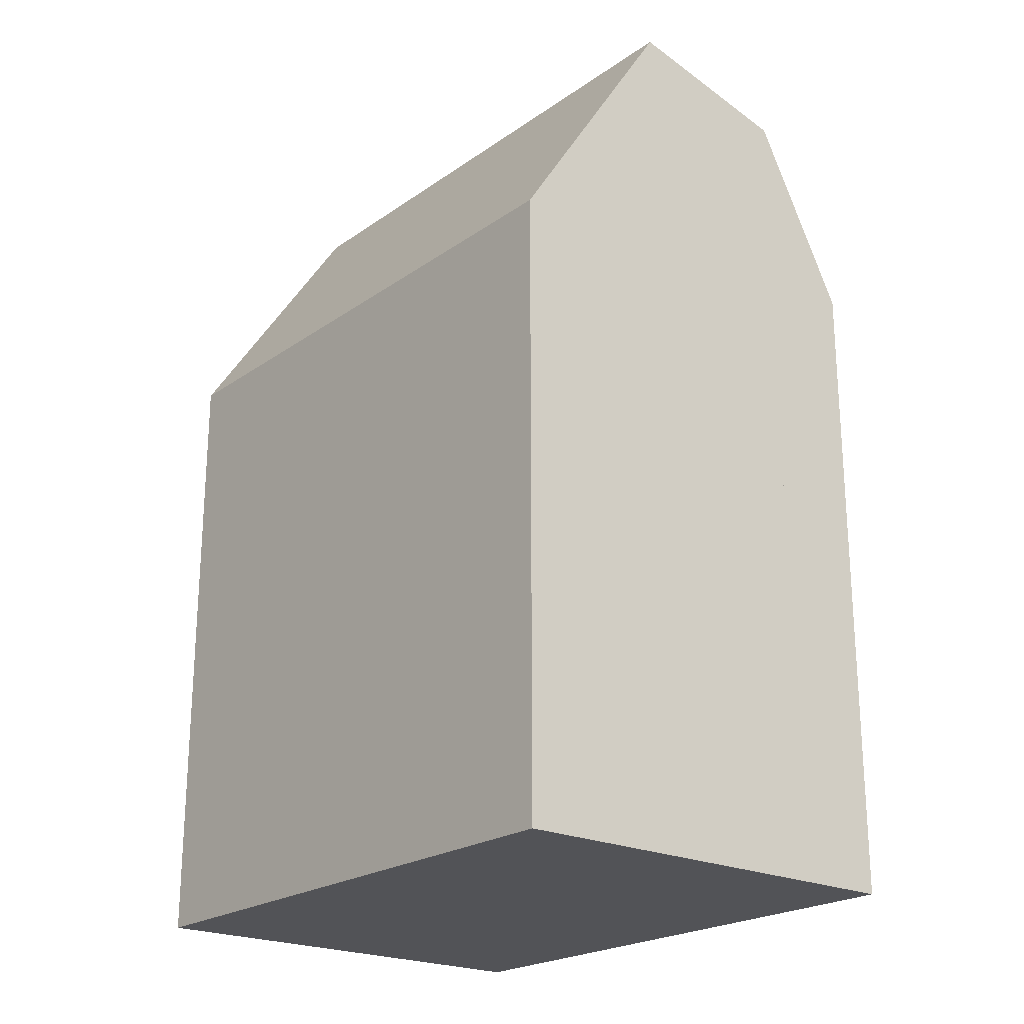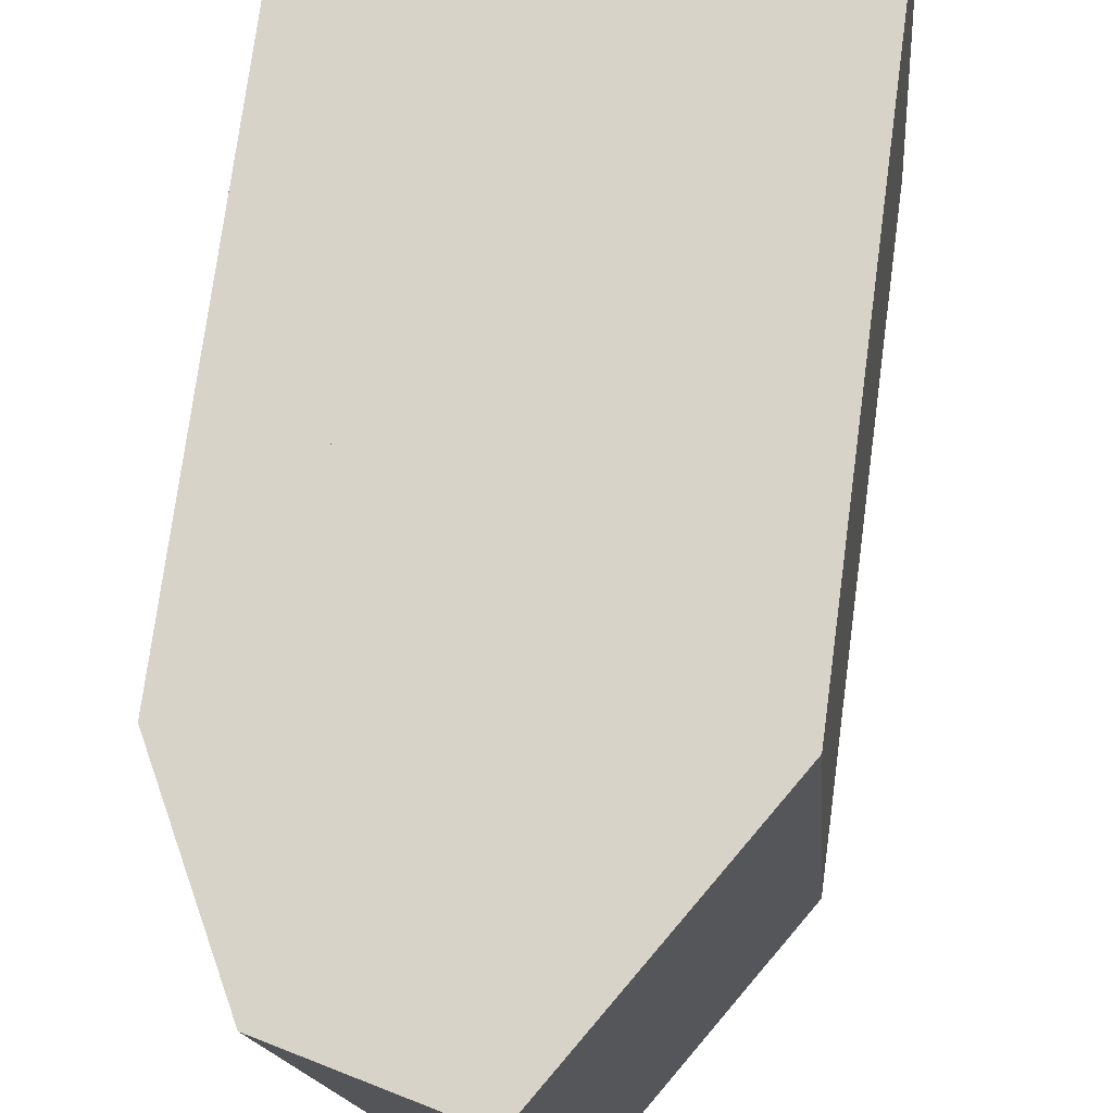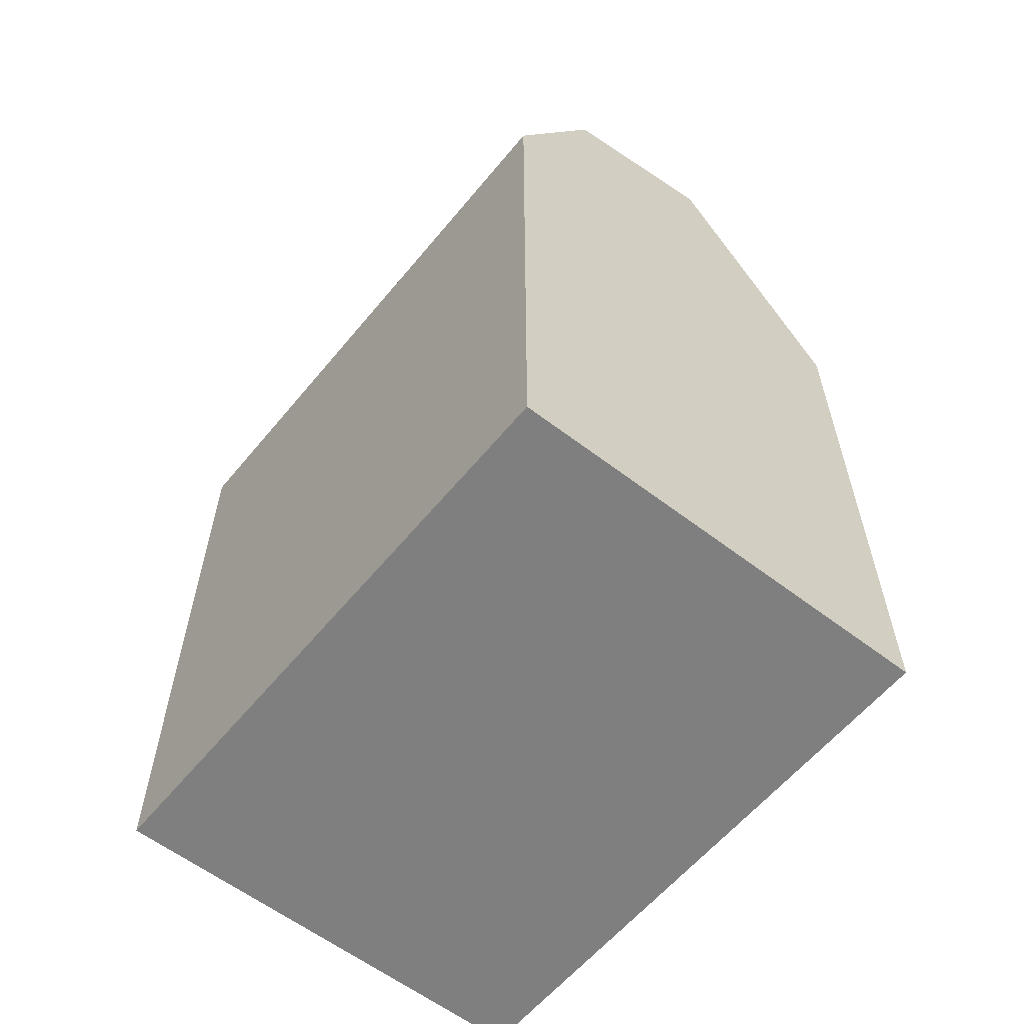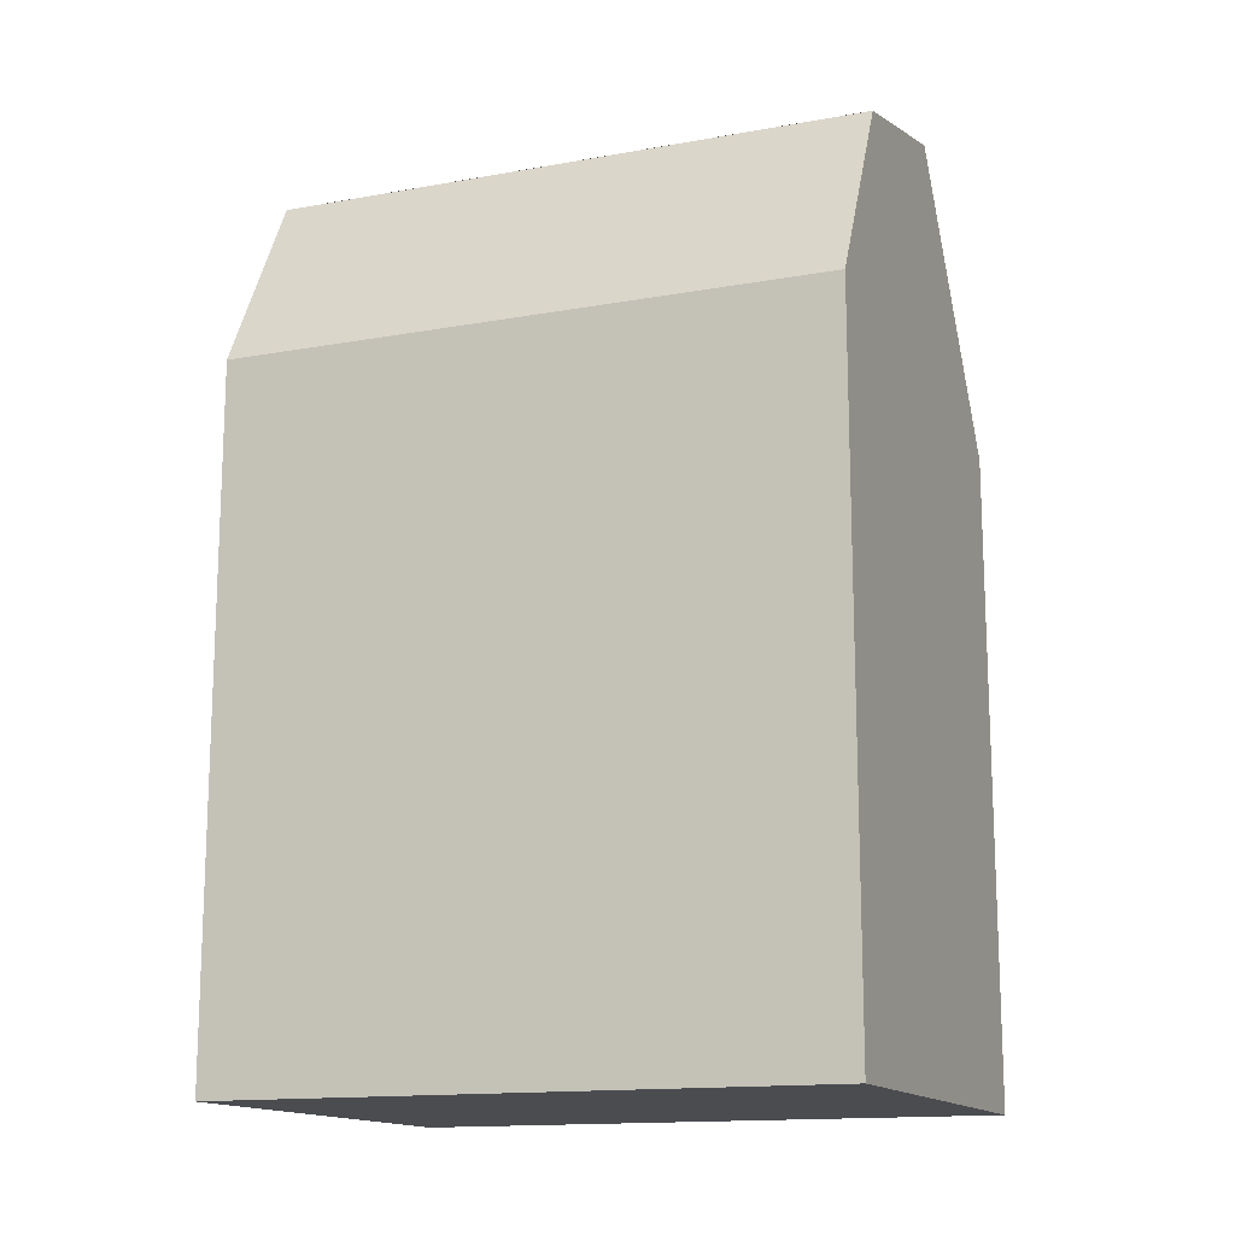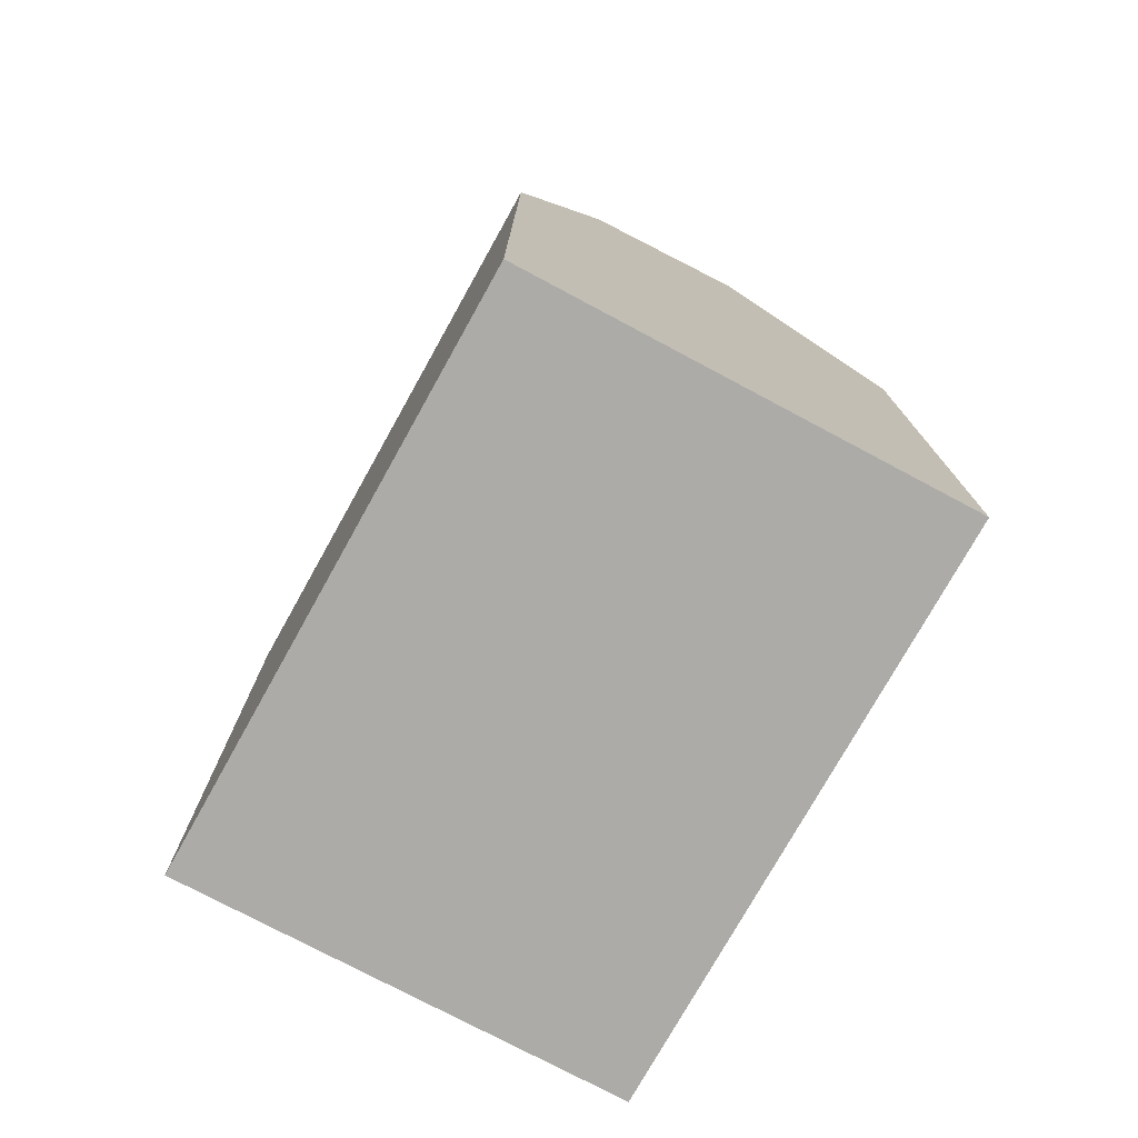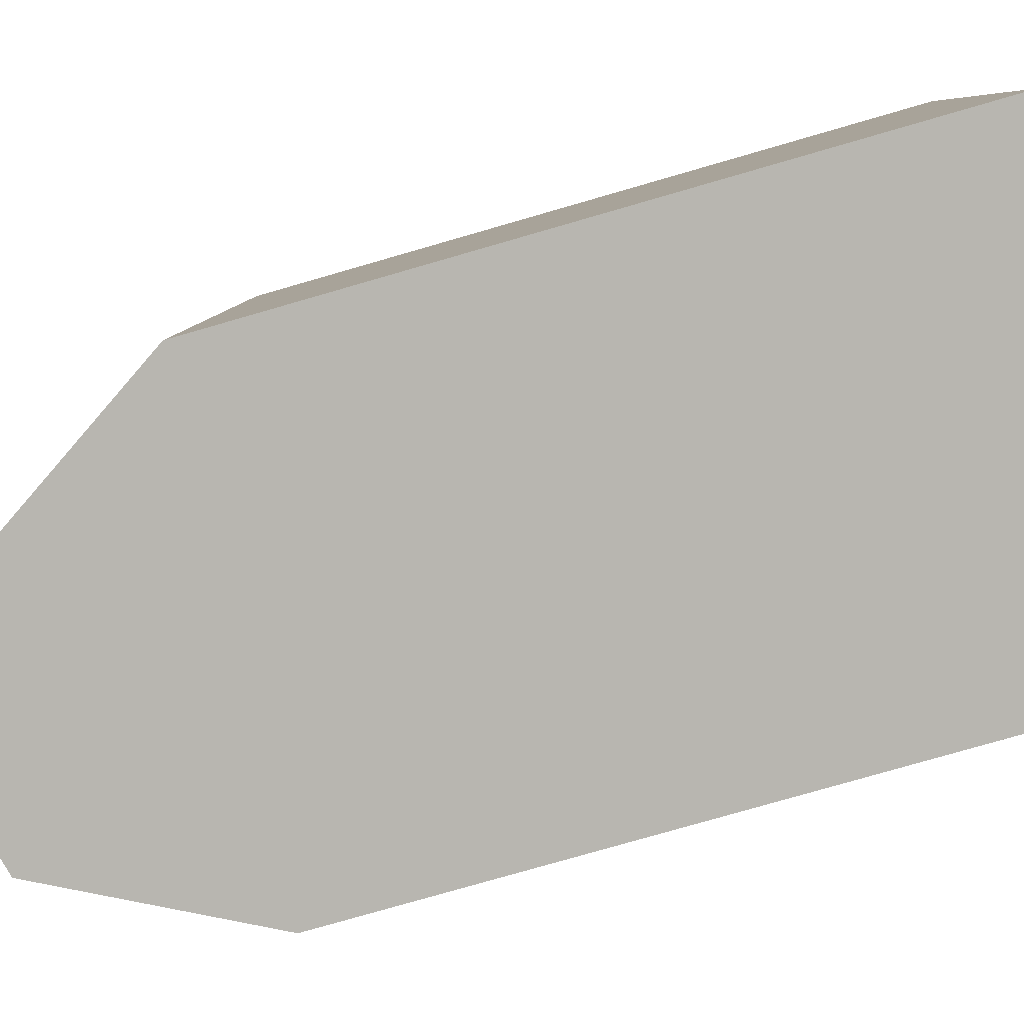
<metadata>
{"format":"obj","ext":"obj","renderer":"f3d","projection":"perspective","resolution":1024,"background":"white","views":[{"elev":-22.4,"azim":-35.3,"up":"+Y"},{"elev":75.3,"azim":-172.4,"up":"+Z"},{"elev":-59.9,"azim":145.5,"up":"+Y"},{"elev":-14.7,"azim":116.1,"up":"+Y"},{"elev":-76.2,"azim":155.6,"up":"+Y"},{"elev":-78.0,"azim":-73.9,"up":"+Z"}]}
</metadata>
<code>
v  13.68 20.79 -0.8666
v  12.2 26.64 17.55
v  15.2 20.79 17.36
v  10.68 26.64 -0.6772
v  10.68 26.64 -0.6772
v  6.825 27.97 17.89
v  12.2 26.64 17.55
v  5.302 27.97 -0.3366
v  1.523 19.78 18.22
v  5.302 27.97 -0.3366
v  0.0004222 19.78 -0.0006251
v  6.825 27.97 17.89
v  13.68 5.302e-17 -0.8659
v  10.68 4.141e-17 -0.6764
v  15.2 -1.063e-15 17.36
v  12.2 -1.074e-15 17.55
v  5.301 2.055e-17 -0.3357
v  6.824 -1.095e-15 17.89
v  1.523 -1.116e-15 18.22
v  0 0 0
g defaultobject
f 1 2 3
f 2 1 4
f 5 6 7
f 6 5 8
f 9 10 11
f 10 9 12
f 4 13 14
f 13 4 1
f 13 3 15
f 3 13 1
f 15 2 16
f 2 15 3
f 8 14 17
f 14 8 5
f 16 6 18
f 6 16 7
f 18 9 19
f 9 18 12
f 9 20 19
f 20 9 11
f 11 17 20
f 17 11 10
f 13 16 14
f 16 13 15
f 14 18 17
f 18 14 16
f 19 17 18
f 17 19 20

</code>
